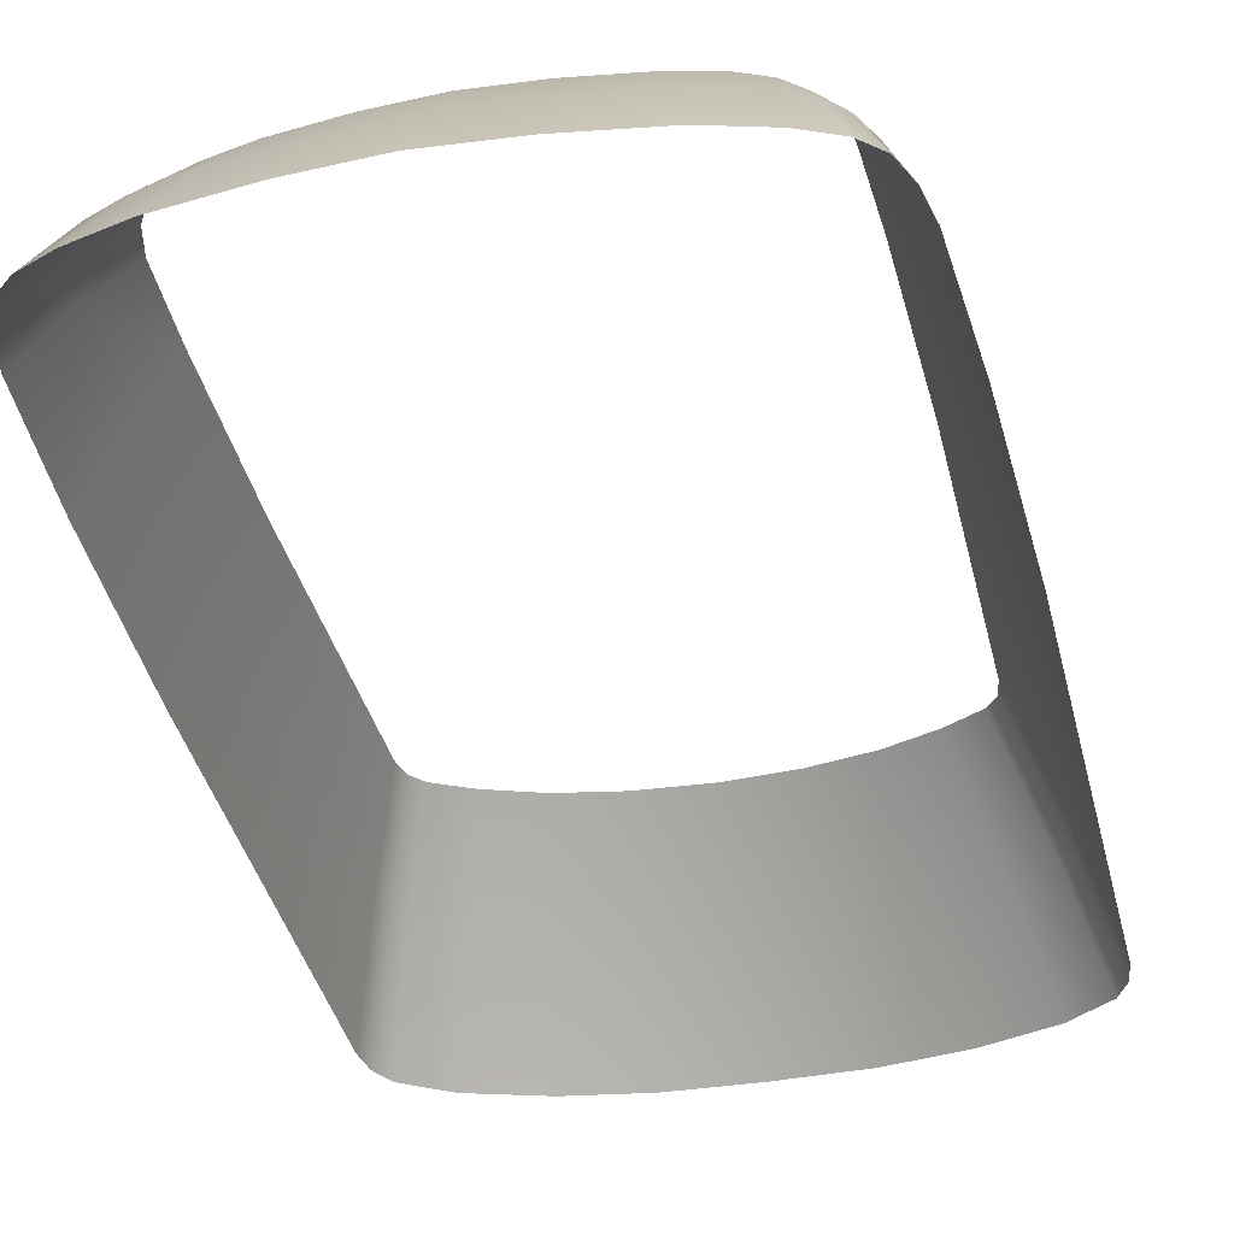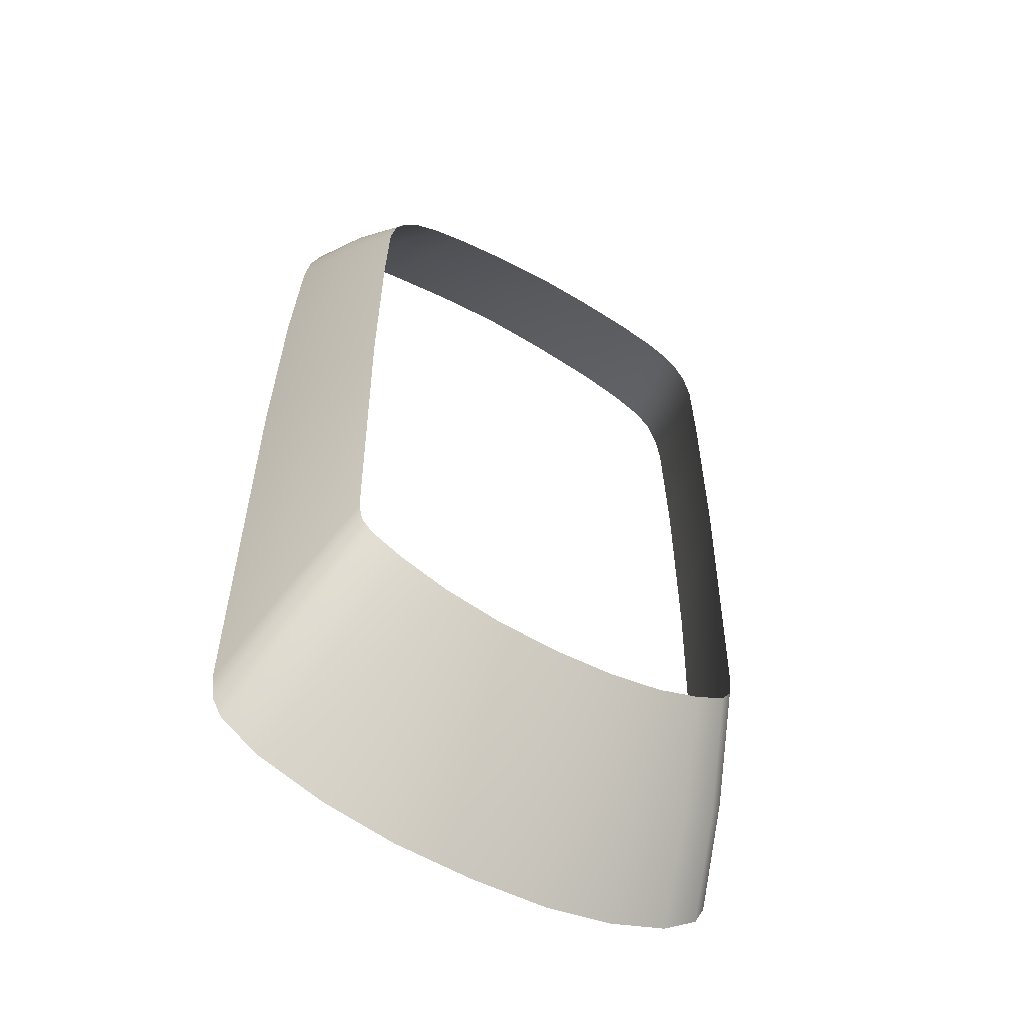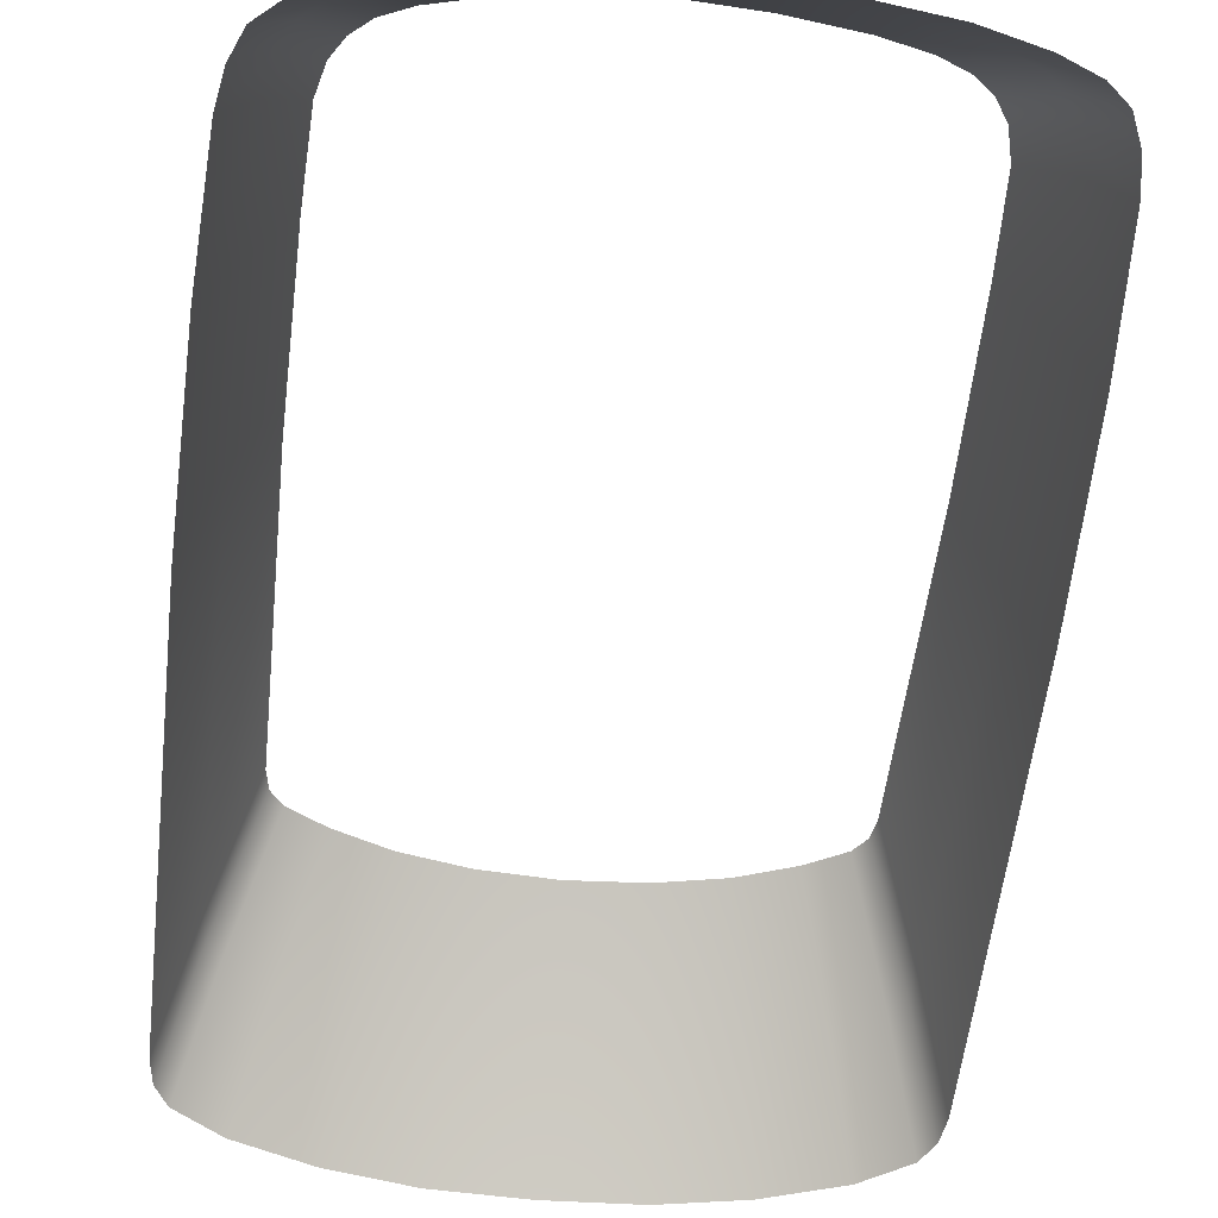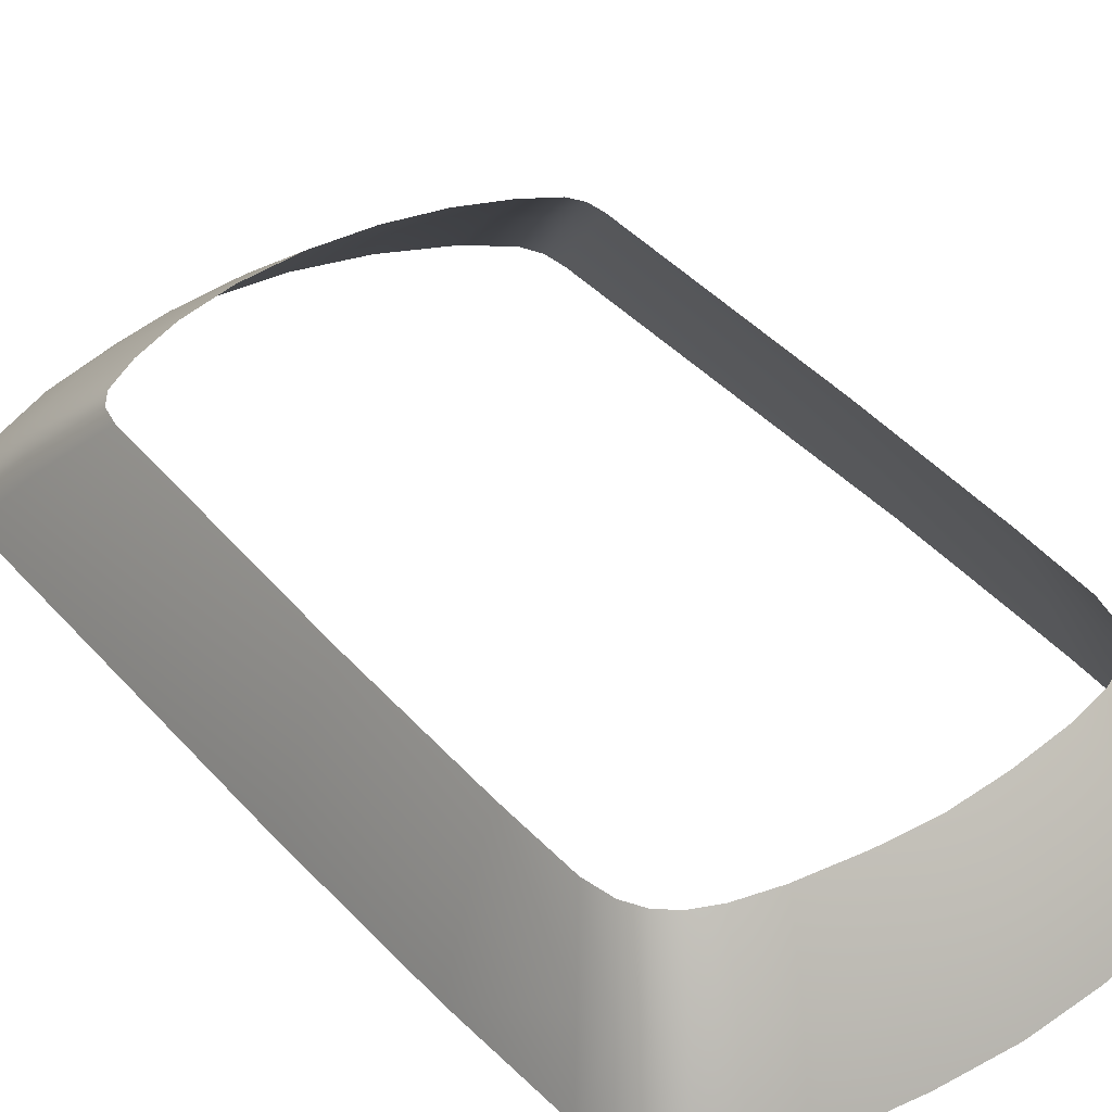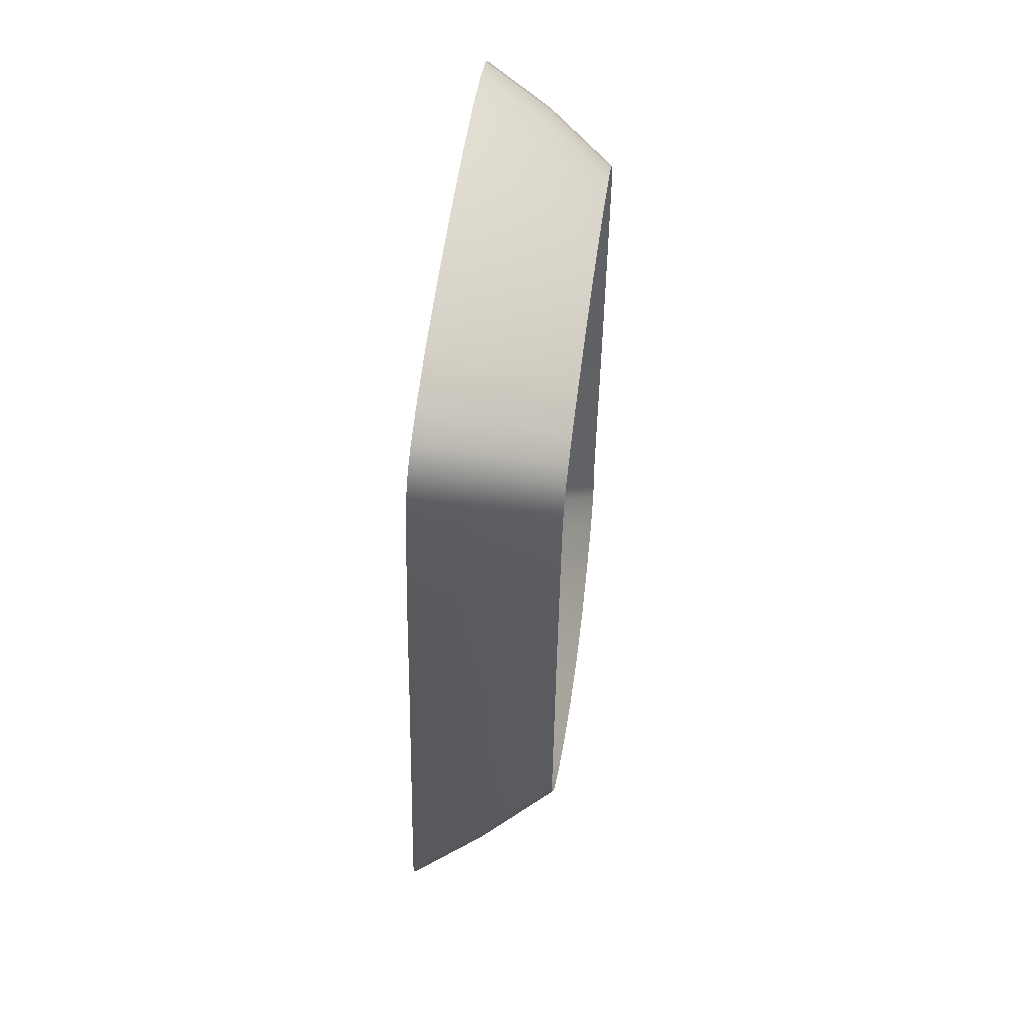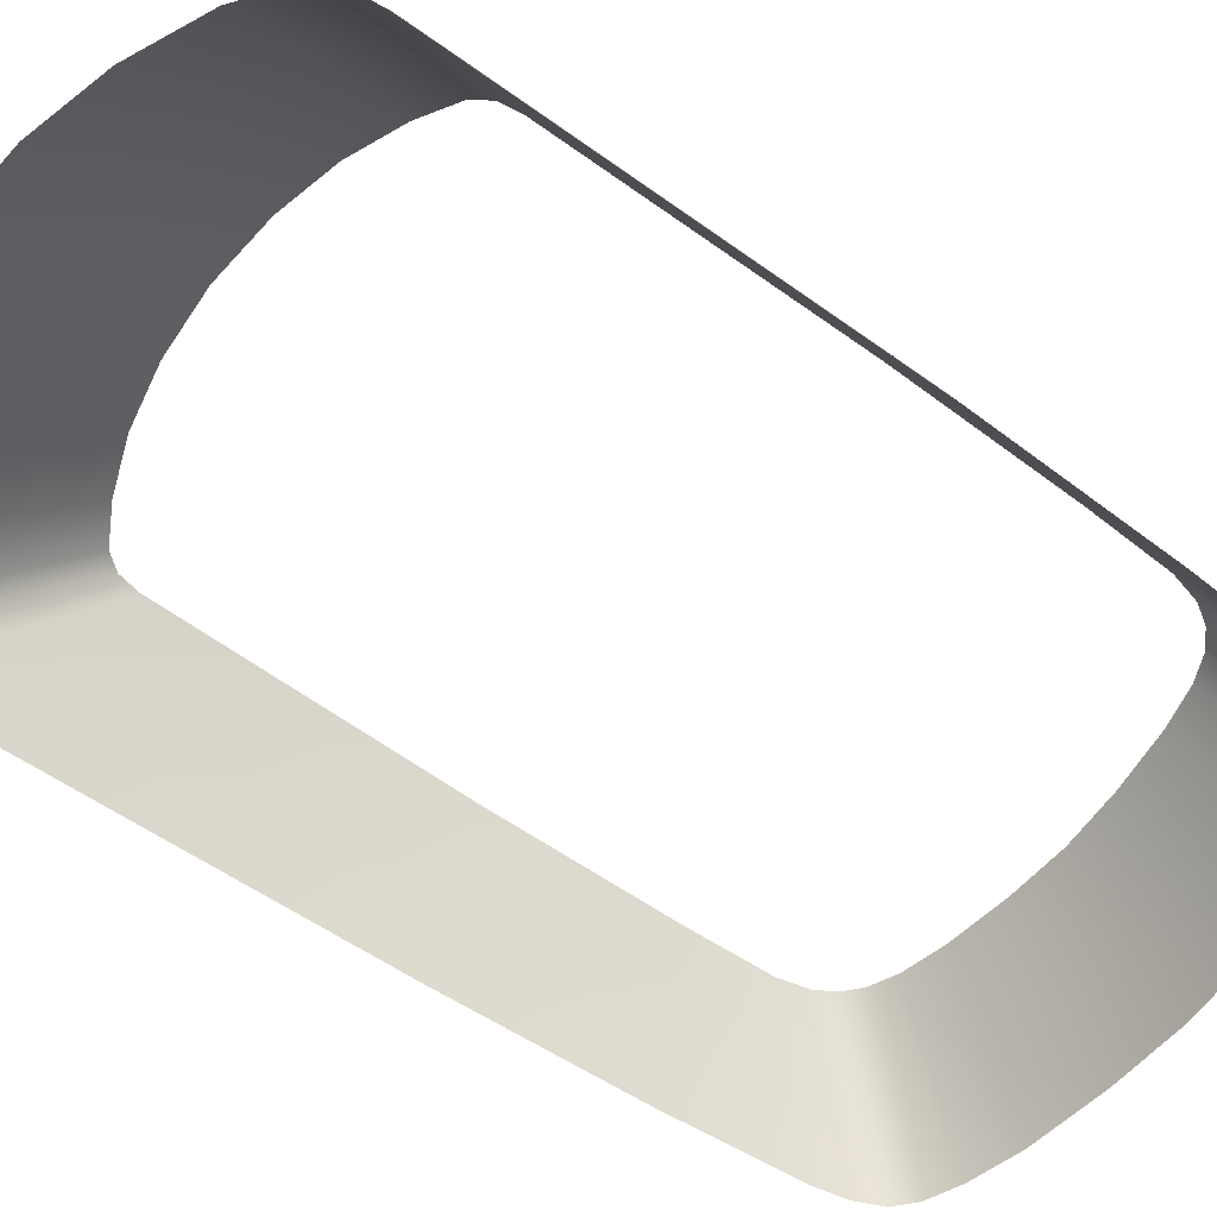
<metadata>
{"format":"obj","ext":"obj","renderer":"f3d","projection":"perspective","resolution":1024,"background":"white","views":[{"elev":-36.6,"azim":-166.8,"up":"+Z"},{"elev":-53.7,"azim":-31.3,"up":"+Y"},{"elev":-51.2,"azim":173.8,"up":"+Z"},{"elev":41.2,"azim":143.6,"up":"+Z"},{"elev":57.3,"azim":-82.4,"up":"+Y"},{"elev":-58.3,"azim":52.8,"up":"+Z"}]}
</metadata>
<code>
g default
v 55.19 -27.59 129.6
v 56.07 -22.5 129.4
v 56.6 51.17 129.4
v 55.9 96.17 129.4
v 55.02 117.5 129.4
v 53.27 124.7 129.4
v 50.46 129.2 129.4
v 72.03 -57.38 89.07
v 71.5 51.17 92.58
v 70.1 100.6 93.87
v 68.09 133.9 94.76
v 66.62 142.3 94.95
v 63.85 148.9 95.18
v 64.96 -41.08 109.2
v 64.95 51.29 111
v 63.89 98.52 111.6
v 62.42 126.9 112.1
v 60.79 134.7 112.2
v 57.96 140.4 112.3
v 71.15 -64.07 89.06
v 64.07 -46.8 109.3
v -46.42 132.7 129.4
v -40.11 135.5 129.4
v -30.11 138 129.4
v -14.67 140.1 129.4
v 0 141 129.4
v -59.24 153.1 95.31
v -51.18 156.7 95.4
v -38.42 160.1 95.47
v -18.72 162.8 95.58
v 0 163.9 95.69
v -53.58 144.3 112.4
v -46.29 147.5 112.4
v -34.75 150.5 112.5
v -16.94 153 112.5
v 0 154 112.6
v 46.42 132.7 129.4
v 40.11 135.5 129.4
v 30.11 138 129.4
v 14.67 140.1 129.4
v 59.24 153.1 95.31
v 51.18 156.7 95.4
v 38.42 160.1 95.47
v 18.72 162.8 95.58
v 53.58 144.3 112.4
v 46.29 147.5 112.4
v 34.75 150.5 112.5
v 16.94 153 112.5
v -57.96 140.4 112.3
v -50.46 129.2 129.4
v -63.85 148.9 95.18
v -55.19 -27.59 129.6
v -56.07 -22.5 129.4
v -56.6 51.17 129.4
v -55.9 96.17 129.4
v -55.02 117.5 129.4
v -53.27 124.7 129.4
v -72.03 -57.38 89.07
v -71.5 51.17 92.58
v -70.1 100.6 93.87
v -68.09 133.9 94.76
v -66.62 142.3 94.95
v -64.96 -41.08 109.2
v -64.95 51.29 111
v -63.89 98.52 111.6
v -62.42 126.9 112.1
v -60.79 134.7 112.2
v -71.15 -64.07 89.06
v -64.07 -46.8 109.3
v 0 -45.44 130.9
v -16.6 -44.25 130.8
v -31.36 -41.1 130.5
v -43.79 -36.28 130.2
v -52.39 -31.37 129.8
v 0 -90.29 91.75
v -21.19 -88.77 91.24
v -40.24 -84.32 90.44
v -57.71 -77.19 89.53
v -68.2 -69.59 89.08
v 0 -69.4 111.3
v -19.16 -68.02 111
v -36.31 -64.17 110.5
v -51.47 -58.11 109.9
v -61.15 -51.77 109.5
v 16.6 -44.25 130.8
v 31.36 -41.1 130.5
v 43.79 -36.28 130.2
v 52.39 -31.37 129.8
v 21.19 -88.77 91.24
v 40.24 -84.32 90.44
v 57.71 -77.19 89.53
v 68.2 -69.59 89.08
v 19.16 -68.02 111
v 36.31 -64.17 110.5
v 51.47 -58.11 109.9
v 61.15 -51.77 109.5
f 3 15 16 4
f 4 16 17 5
f 5 17 18 6
f 6 18 19 7
f 8 9 15 14
f 16 15 9 10
f 17 16 10 11
f 18 17 11 12
f 19 18 12 13
f 14 15 3 2
f 14 21 20 8
f 1 21 14 2
f 50 22 32 49
f 22 23 33 32
f 23 24 34 33
f 24 25 35 34
f 25 26 36 35
f 32 27 51 49
f 33 28 27 32
f 34 29 28 33
f 35 30 29 34
f 36 31 30 35
f 7 19 45 37
f 37 45 46 38
f 38 46 47 39
f 39 47 48 40
f 40 48 36 26
f 45 19 13 41
f 46 45 41 42
f 47 46 42 43
f 48 47 43 44
f 36 48 44 31
f 54 55 65 64
f 55 56 66 65
f 56 57 67 66
f 57 50 49 67
f 52 53 63 69
f 63 58 68 69
f 58 63 64 59
f 65 60 59 64
f 66 61 60 65
f 67 62 61 66
f 49 51 62 67
f 63 53 54 64
f 70 71 81 80
f 71 72 82 81
f 72 73 83 82
f 73 74 84 83
f 80 81 76 75
f 82 77 76 81
f 83 78 77 82
f 84 79 78 83
f 70 80 93 85
f 85 93 94 86
f 86 94 95 87
f 87 95 96 88
f 1 88 96 21
f 80 75 89 93
f 94 93 89 90
f 95 94 90 91
f 96 95 91 92
f 96 92 20 21
f 84 69 68 79
f 52 69 84 74

</code>
